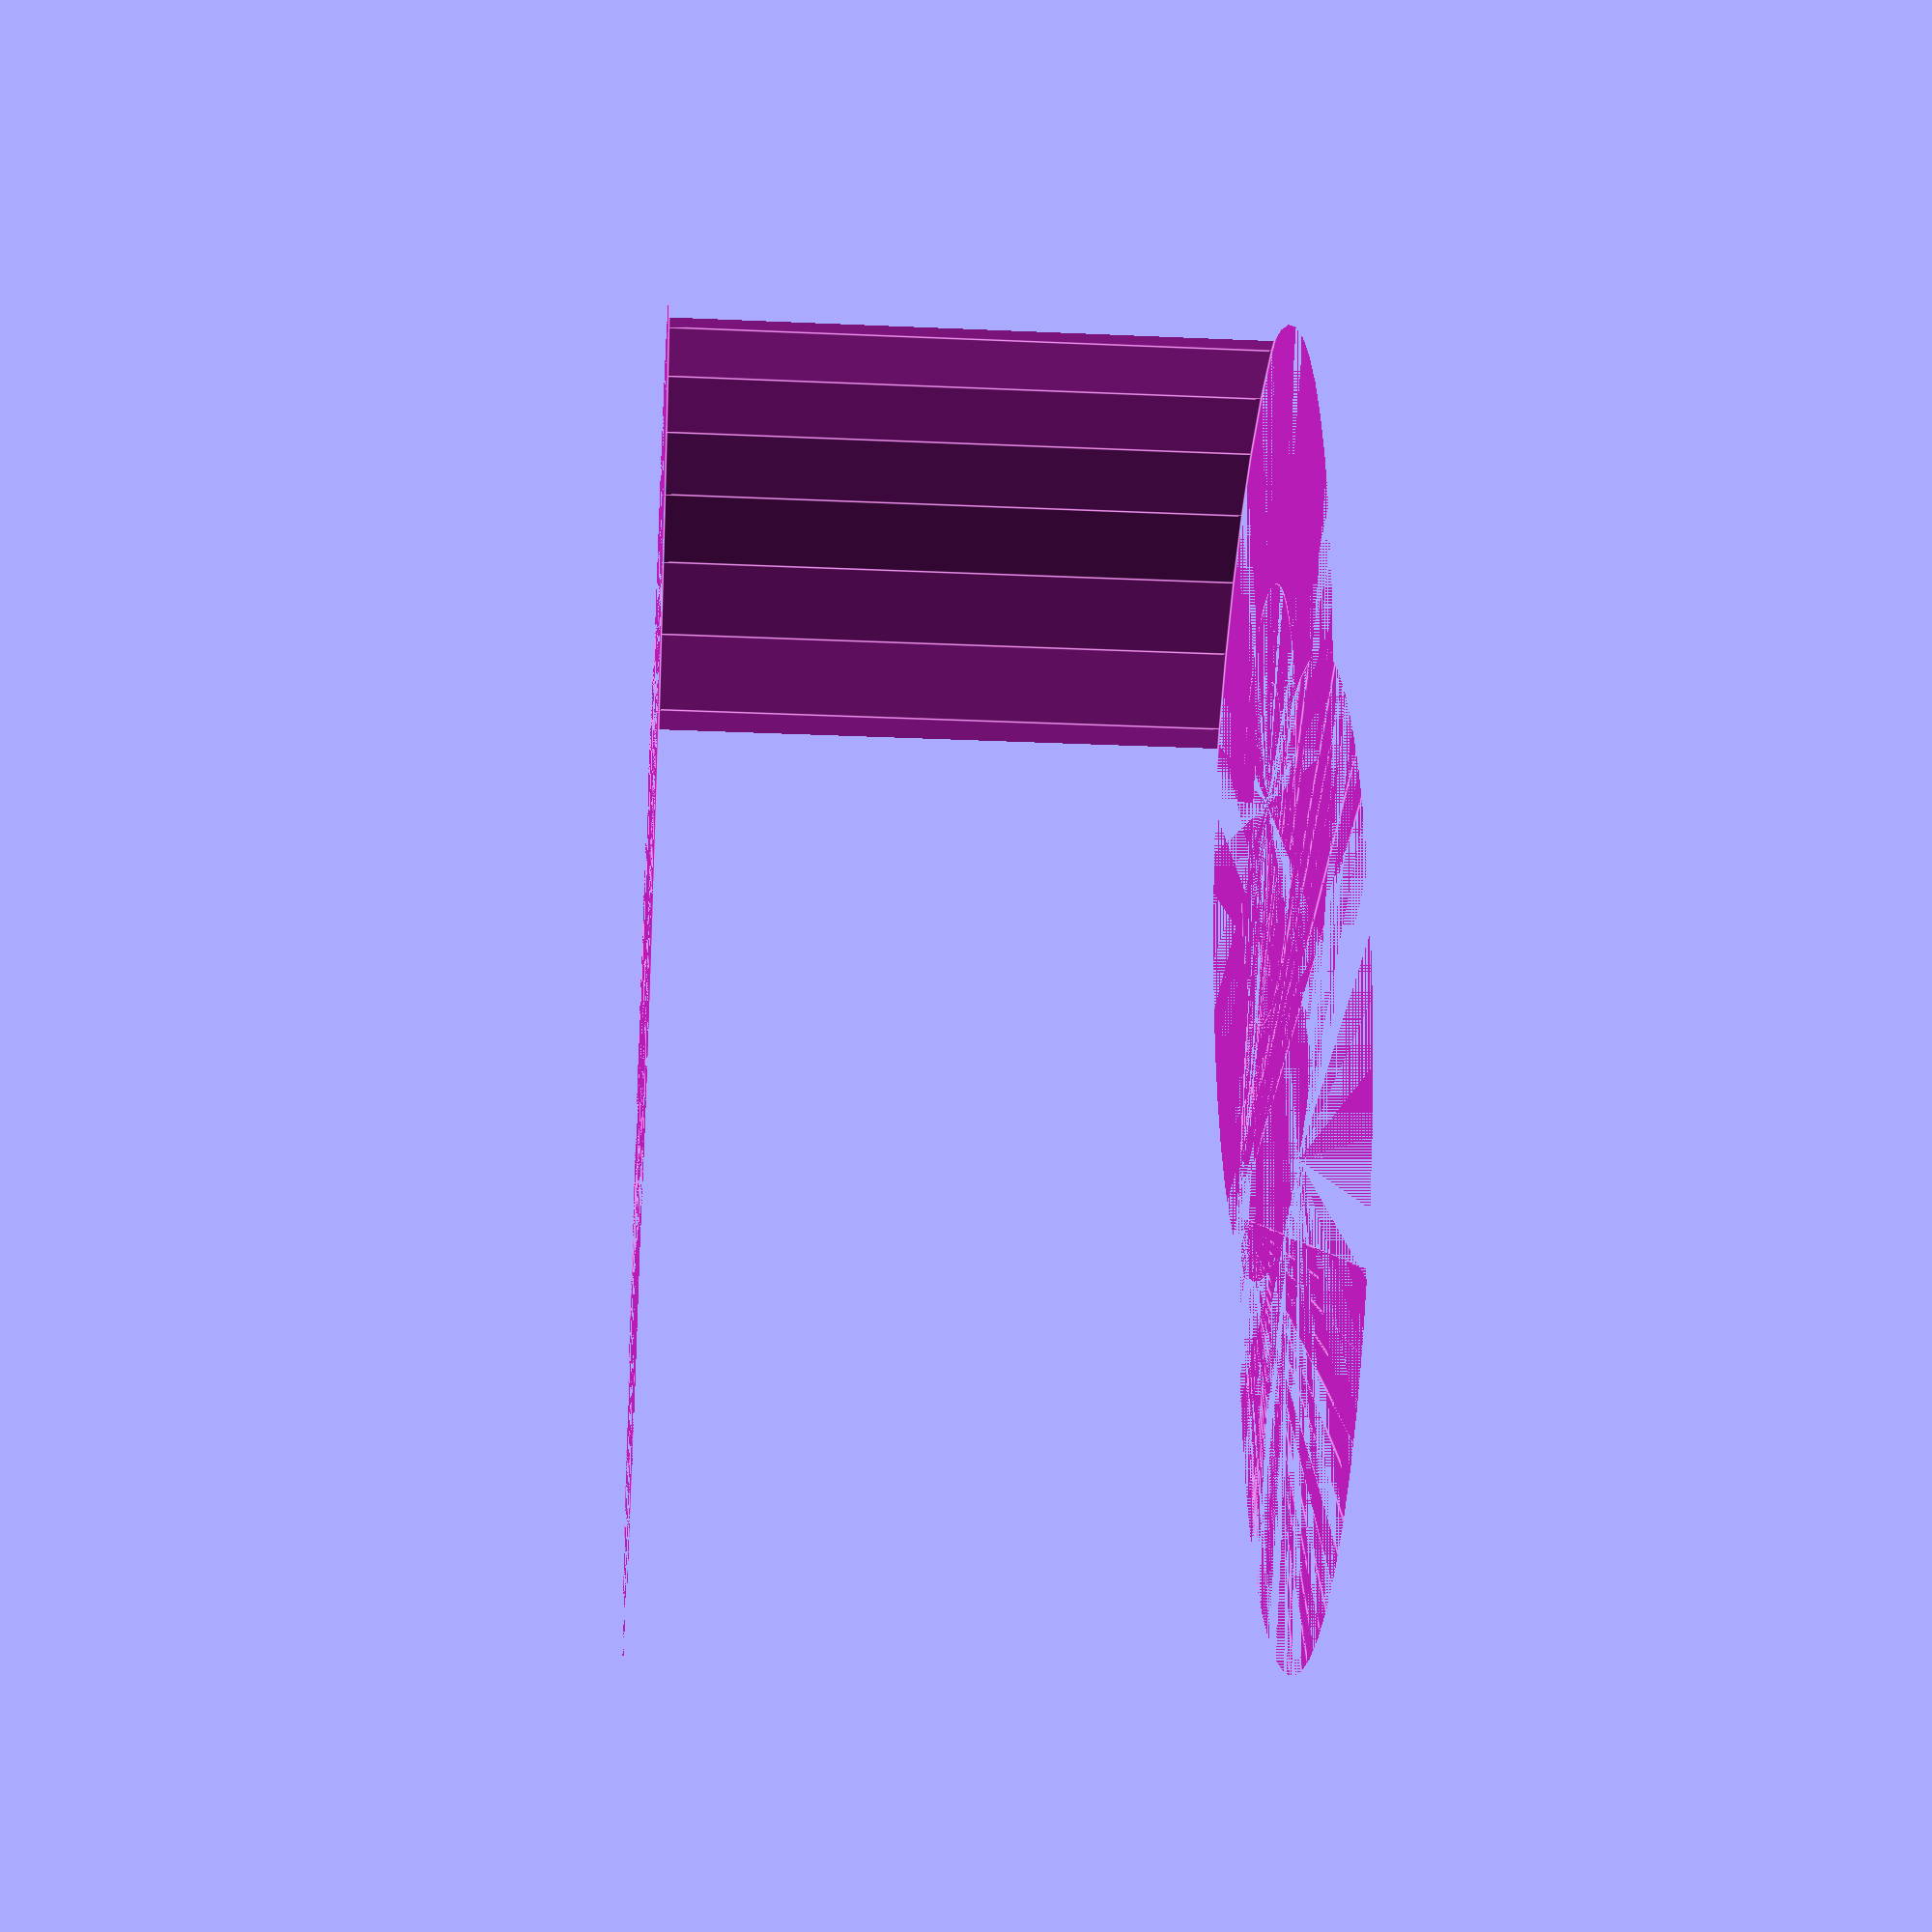
<openscad>
$fn = 50;


difference() {
	union() {
		cylinder(h = 9, r = 7.0000000000);
		translate(v = [-7.0000000000, 0, 0]) {
			cylinder(h = 9, r = 7.0000000000);
		}
	}
	union() {
		cylinder(h = 9, r = 3.2500000000);
		cylinder(h = 9, r = 1.8000000000);
		cylinder(h = 9, r = 1.8000000000);
		cylinder(h = 9, r = 1.8000000000);
		translate(v = [-11.5000000000, 0, 0]) {
			hull() {
				translate(v = [-3.7500000000, 0.0000000000, 0]) {
					cylinder(h = 9, r = 7.5000000000);
				}
				translate(v = [3.7500000000, 0.0000000000, 0]) {
					cylinder(h = 9, r = 7.5000000000);
				}
				translate(v = [-3.7500000000, -0.0000000000, 0]) {
					cylinder(h = 9, r = 7.5000000000);
				}
				translate(v = [3.7500000000, -0.0000000000, 0]) {
					cylinder(h = 9, r = 7.5000000000);
				}
			}
		}
		translate(v = [-4.0000000000, 0, 0.0000000000]) {
			cylinder(h = 9, r = 10.5000000000);
		}
	}
}
</openscad>
<views>
elev=208.5 azim=74.3 roll=93.8 proj=p view=edges
</views>
